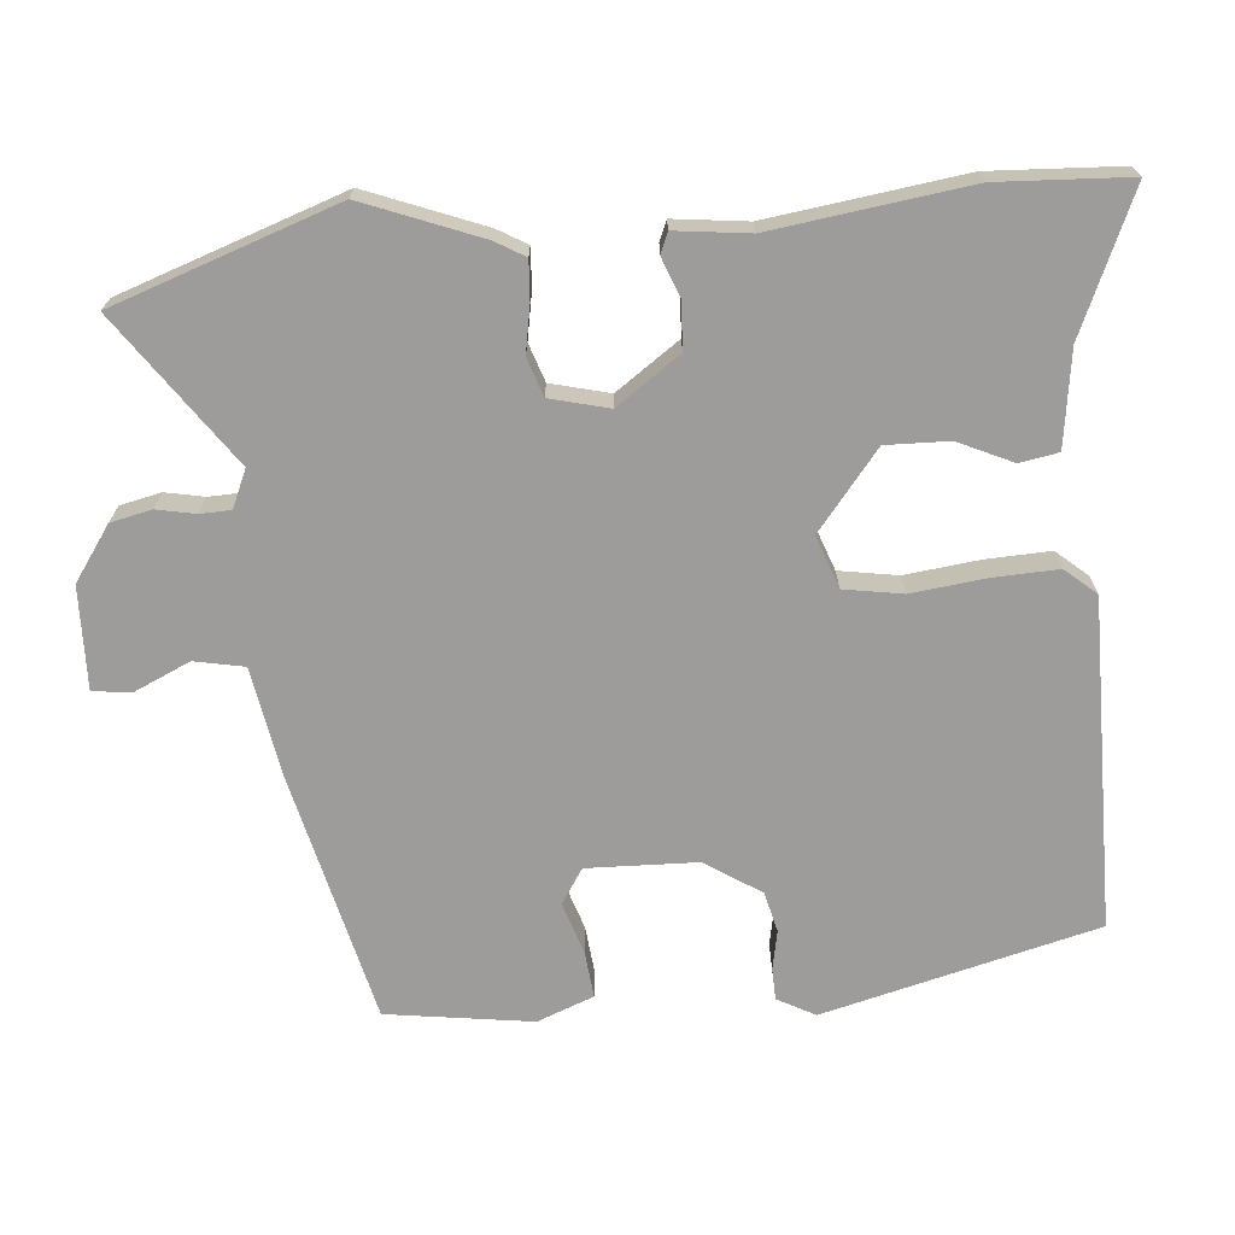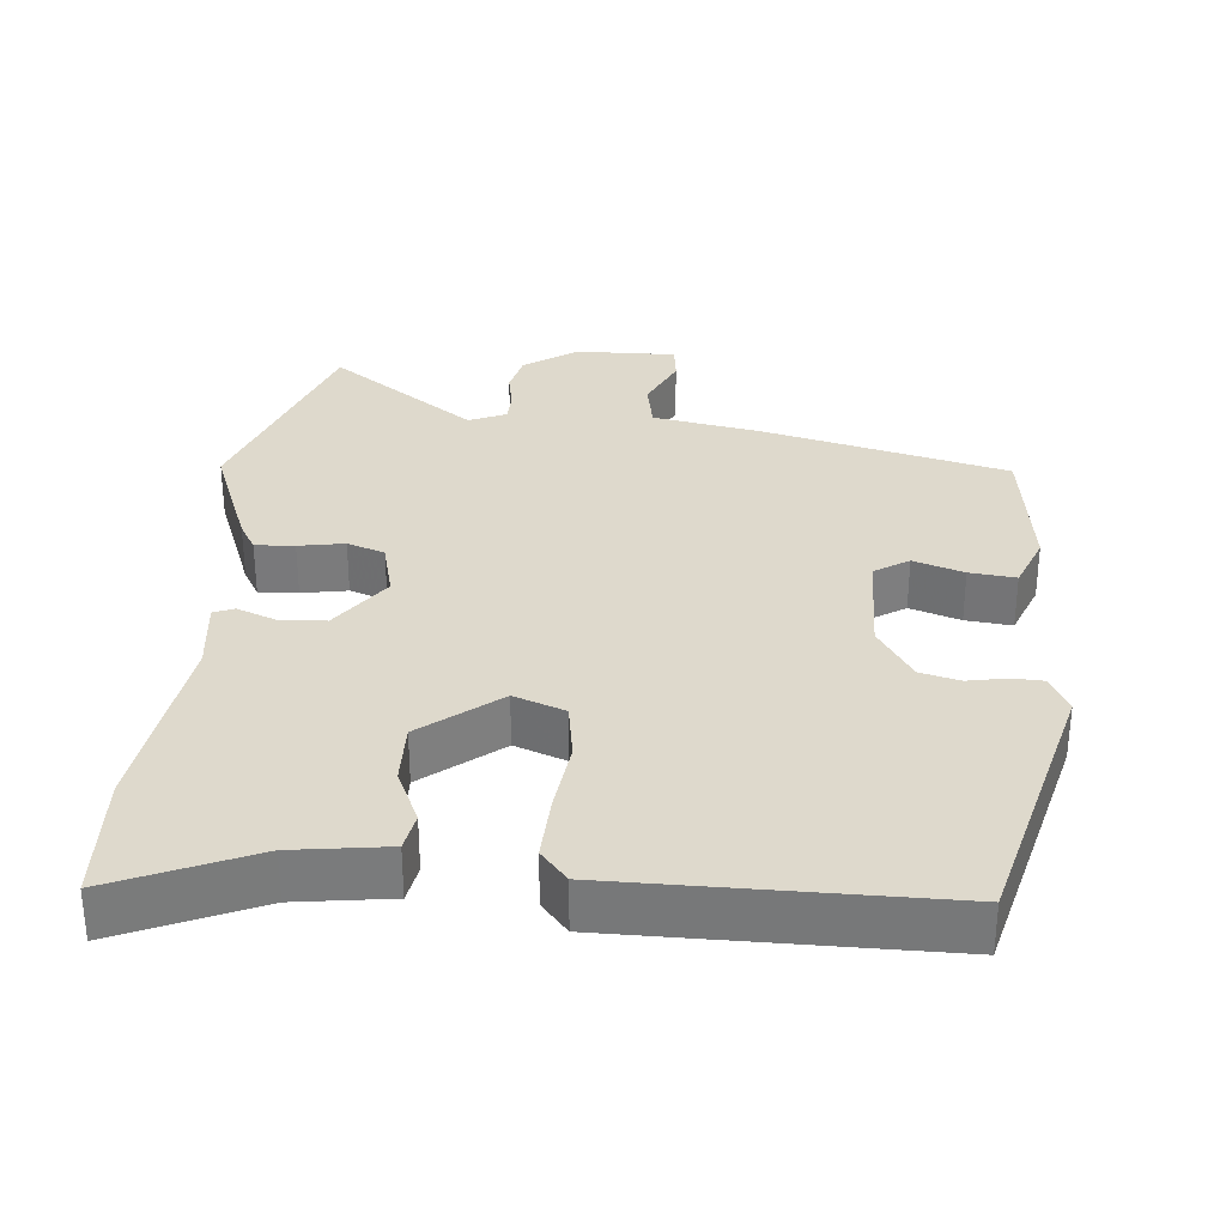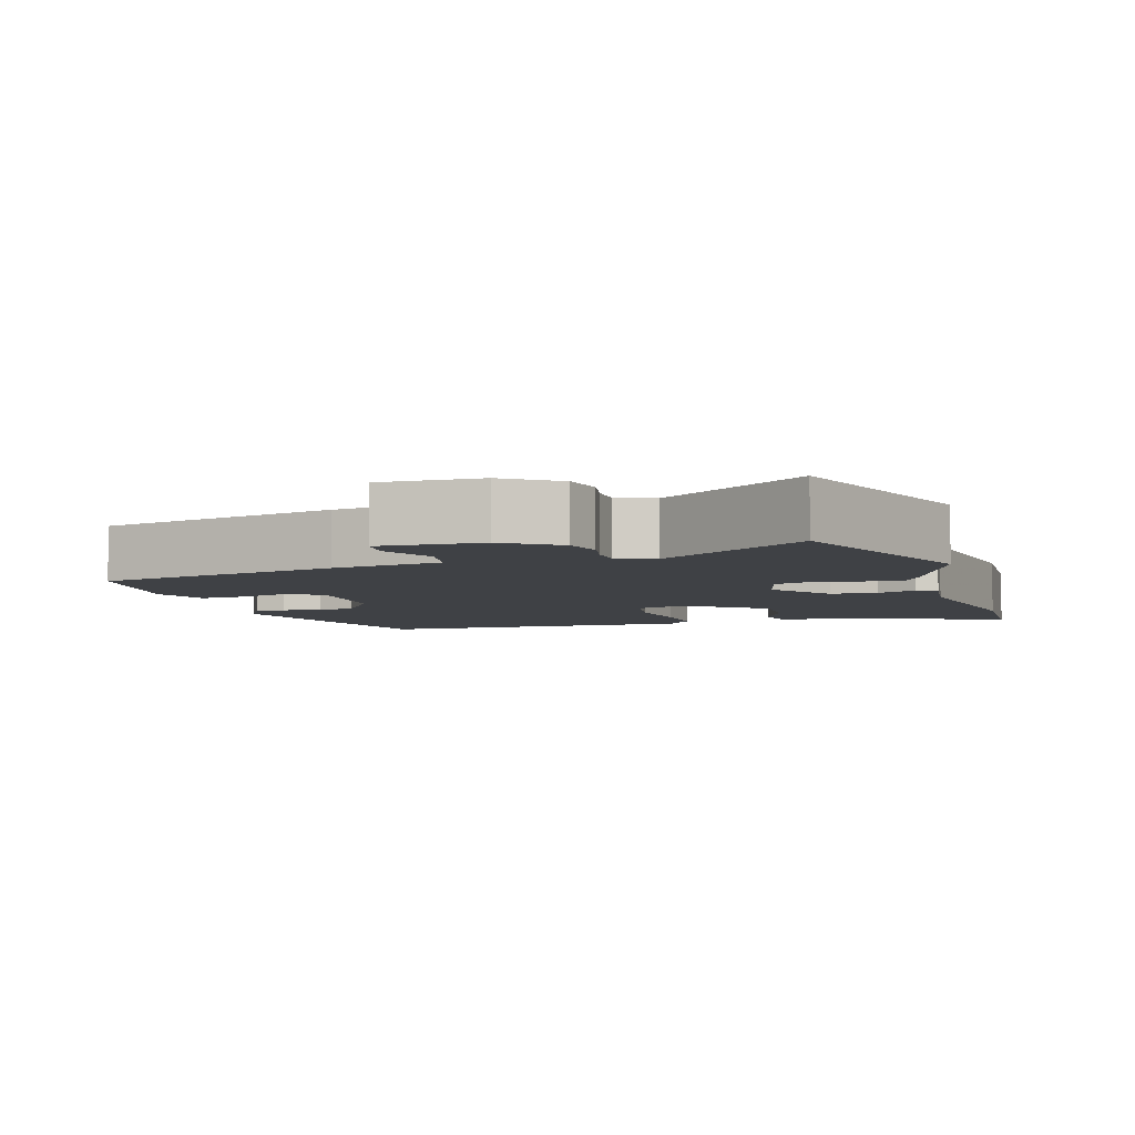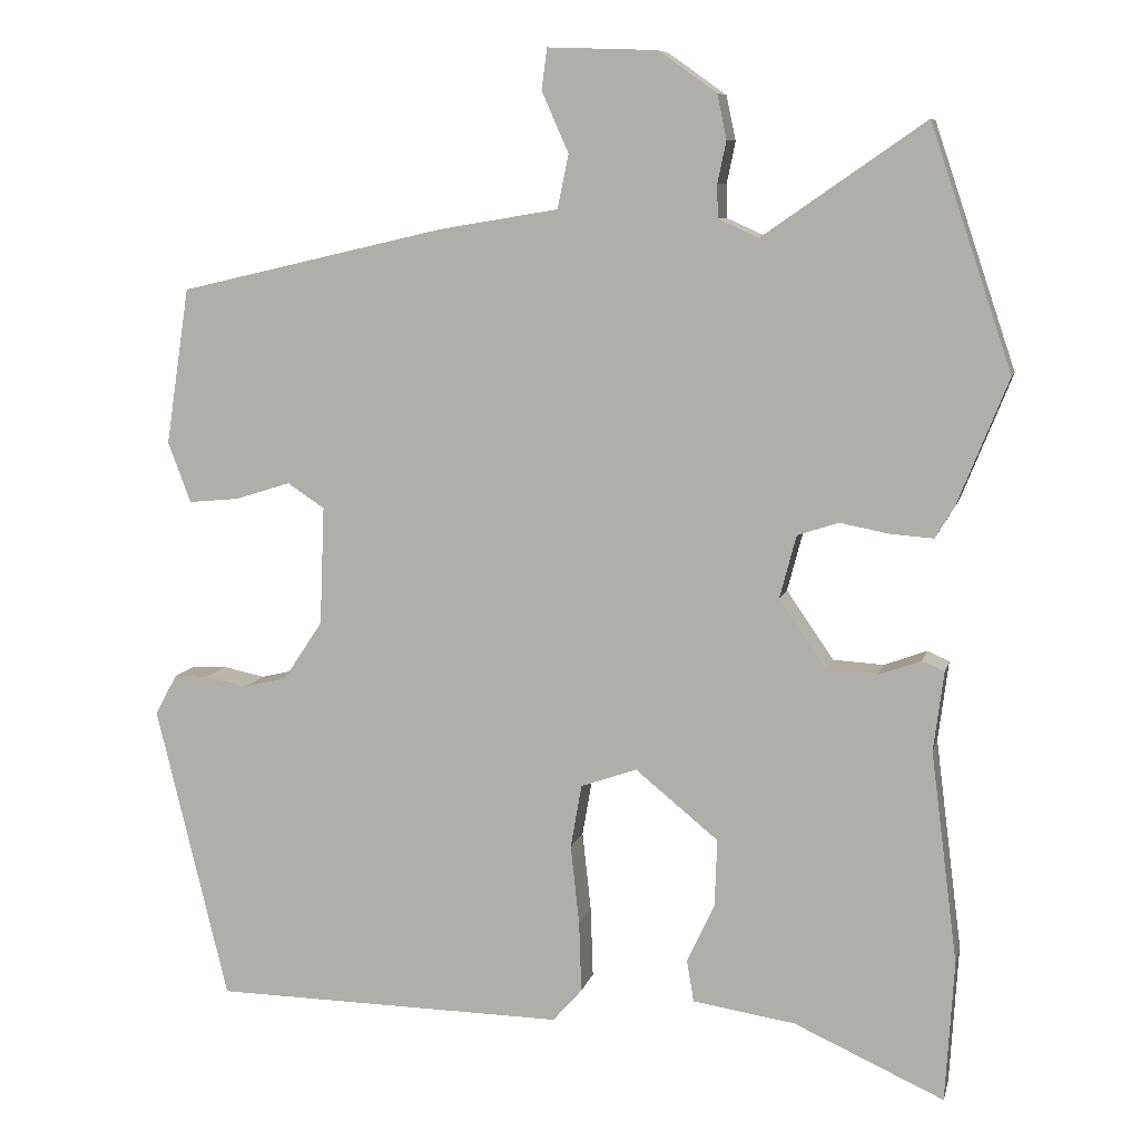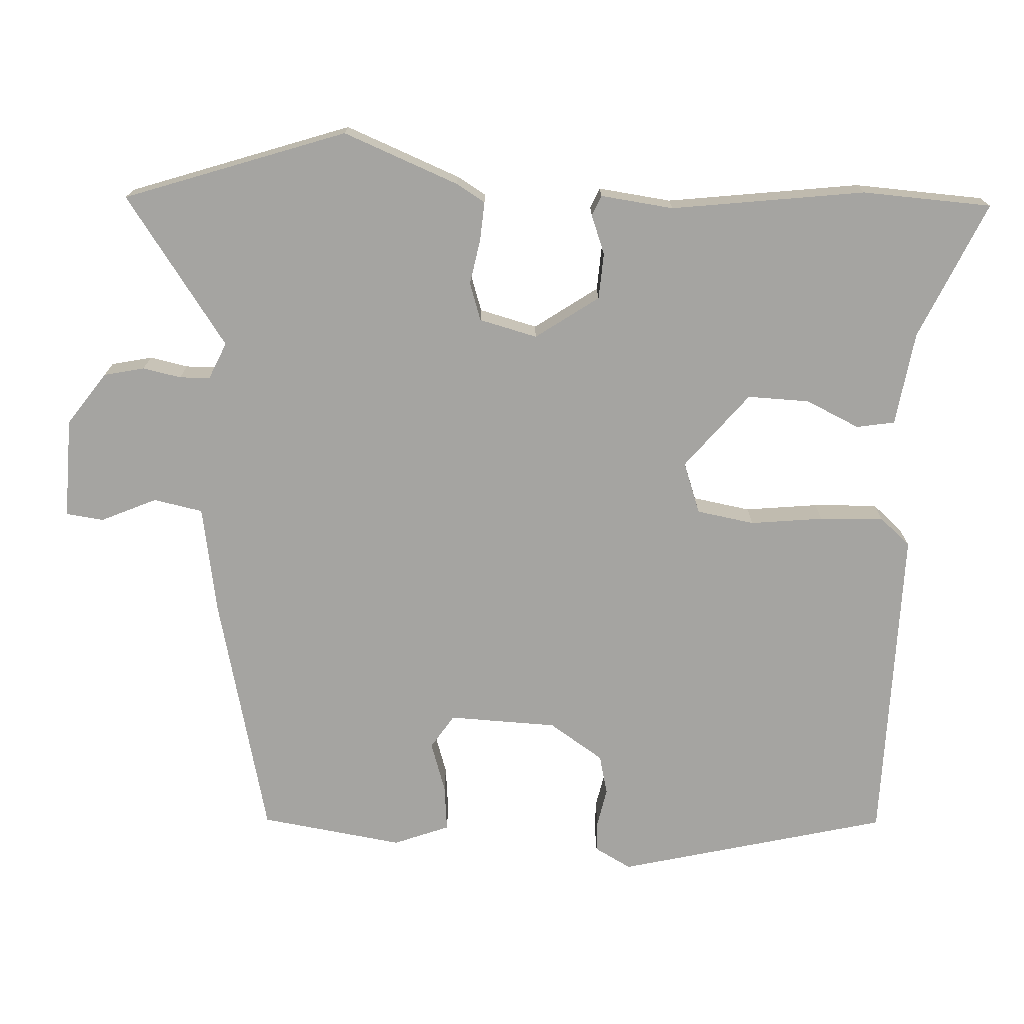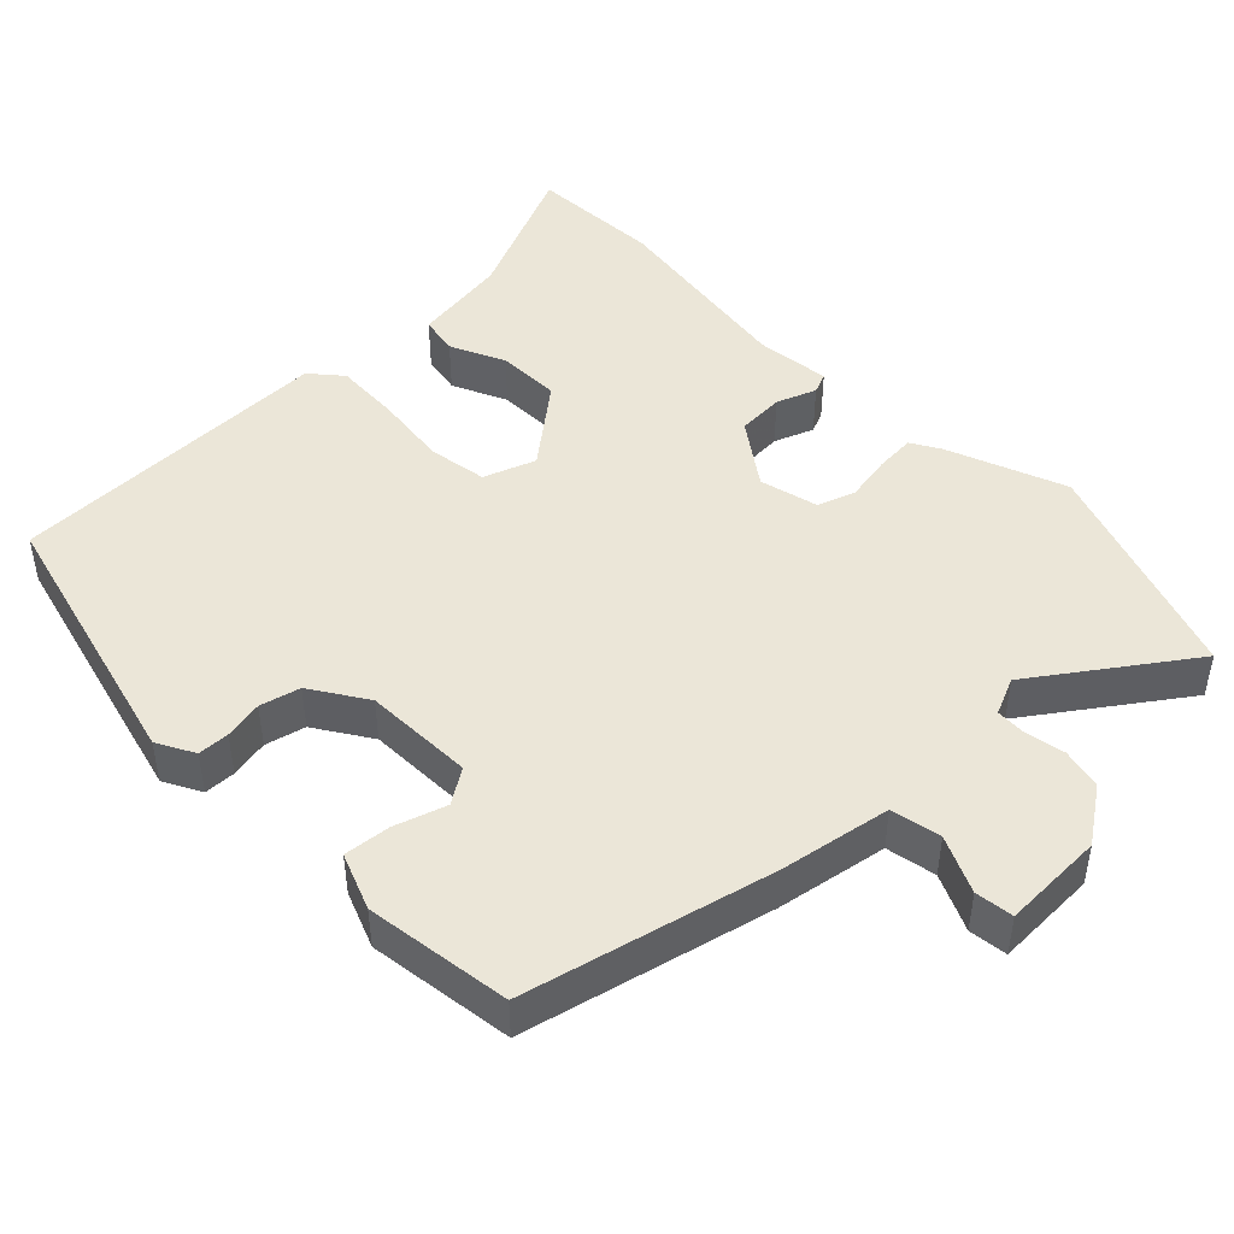
<metadata>
{"format":"obj","ext":"obj","renderer":"f3d","projection":"perspective","resolution":1024,"background":"white","views":[{"elev":-70.3,"azim":95.5,"up":"+Y"},{"elev":31.9,"azim":-174.1,"up":"+Y"},{"elev":-5.4,"azim":17.5,"up":"+Y"},{"elev":8.4,"azim":12.8,"up":"+Z"},{"elev":-73.3,"azim":87.5,"up":"+Y"},{"elev":46.4,"azim":-43.7,"up":"+Y"}]}
</metadata>
<code>
v 0.506 0.07 -0.401
v 0.495 0.07 -0.58
v 0.305 0.07 -0.494
v 0.175 0.07 -0.474
v 0.166 0.07 -0.421
v 0.201 0.07 -0.347
v 0.204 0.07 -0.261
v 0.099 0.07 -0.175
v 0.028 0.07 -0.2
v 0.014 0.07 -0.28
v 0.025 0.07 -0.381
v 0.028 0.07 -0.47
v -0.009 0.07 -0.512
v -0.456 0.07 -0.505
v -0.547 0.07 -0.131
v -0.519 0.07 -0.08
v -0.476 0.07 -0.079
v -0.423 0.07 -0.09
v -0.368 0.07 -0.077
v -0.318 0.07 -0.002
v -0.312 0.07 0.148
v -0.359 0.07 0.179
v -0.429 0.07 0.157
v -0.493 0.07 0.151
v -0.522 0.07 0.228
v -0.492 0.07 0.426
v -0.154 0.07 0.504
v -0.003 0.07 0.529
v 0.011 0.07 0.597
v -0.023 0.07 0.674
v -0.016 0.07 0.726
v 0.123 0.07 0.721
v 0.196 0.07 0.669
v 0.208 0.07 0.613
v 0.197 0.07 0.56
v 0.198 0.07 0.518
v 0.249 0.07 0.495
v 0.454 0.07 0.637
v 0.557 0.07 0.331
v 0.493 0.07 0.172
v 0.469 0.07 0.132
v 0.415 0.07 0.136
v 0.352 0.07 0.148
v 0.3 0.07 0.131
v 0.279 0.07 0.051
v 0.339 0.07 -0.036
v 0.403 0.07 -0.04
v 0.457 0.07 -0.02
v 0.485 0.07 -0.032
v 0.472 0.07 -0.133
v 0.506 0 -0.401
v 0.495 0 -0.58
v 0.305 0 -0.494
v 0.175 0 -0.474
v 0.166 0 -0.421
v 0.201 0 -0.347
v 0.204 0 -0.261
v 0.099 0 -0.175
v 0.028 0 -0.2
v 0.014 0 -0.28
v 0.025 0 -0.381
v 0.028 0 -0.47
v -0.009 0 -0.512
v -0.456 0 -0.505
v -0.547 0 -0.131
v -0.519 0 -0.08
v -0.476 0 -0.079
v -0.423 0 -0.09
v -0.368 0 -0.077
v -0.318 0 -0.002
v -0.312 0 0.148
v -0.359 0 0.179
v -0.429 0 0.157
v -0.493 0 0.151
v -0.522 0 0.228
v -0.492 0 0.426
v -0.154 0 0.504
v -0.003 0 0.529
v 0.011 0 0.597
v -0.023 0 0.674
v -0.016 0 0.726
v 0.123 0 0.721
v 0.196 0 0.669
v 0.208 0 0.613
v 0.197 0 0.56
v 0.198 0 0.518
v 0.249 0 0.495
v 0.454 0 0.637
v 0.557 0 0.331
v 0.493 0 0.172
v 0.469 0 0.132
v 0.415 0 0.136
v 0.352 0 0.148
v 0.3 0 0.131
v 0.279 0 0.051
v 0.339 0 -0.036
v 0.403 0 -0.04
v 0.457 0 -0.02
v 0.485 0 -0.032
v 0.472 0 -0.133
f 47 48 49 50
f 1 2 3
f 50 1 3
f 47 50 3
f 46 47 3
f 45 46 3
f 41 42 43
f 40 41 43
f 39 40 43
f 38 39 43
f 37 38 43
f 36 37 43 44
f 33 34 35
f 32 33 35
f 31 32 35
f 30 31 35
f 29 30 35
f 28 29 35 36
f 27 28 36
f 26 27 36
f 25 26 36
f 24 25 36
f 23 24 36
f 22 23 36
f 36 44 45
f 22 36 45
f 21 22 45
f 16 17 18
f 15 16 18
f 14 15 18
f 13 14 18
f 12 13 18
f 11 12 18
f 10 11 18
f 9 10 18 19
f 8 9 19 20
f 3 4 5 6
f 3 6 7
f 45 3 7
f 8 20 21 45
f 7 8 45
f 100 99 98 97
f 53 52 51
f 53 51 100
f 53 100 97
f 53 97 96
f 53 96 95
f 93 92 91
f 93 91 90
f 93 90 89
f 93 89 88
f 93 88 87
f 94 93 87 86
f 85 84 83
f 85 83 82
f 85 82 81
f 85 81 80
f 85 80 79
f 86 85 79 78
f 86 78 77
f 86 77 76
f 86 76 75
f 86 75 74
f 86 74 73
f 86 73 72
f 95 94 86
f 95 86 72
f 95 72 71
f 68 67 66
f 68 66 65
f 68 65 64
f 68 64 63
f 68 63 62
f 68 62 61
f 68 61 60
f 69 68 60 59
f 70 69 59 58
f 56 55 54 53
f 57 56 53
f 57 53 95
f 95 71 70 58
f 95 58 57
f 1 51 52 2
f 2 52 53 3
f 3 53 54 4
f 4 54 55 5
f 5 55 56 6
f 6 56 57 7
f 7 57 58 8
f 8 58 59 9
f 9 59 60 10
f 10 60 61 11
f 11 61 62 12
f 12 62 63 13
f 13 63 64 14
f 14 64 65 15
f 15 65 66 16
f 16 66 67 17
f 17 67 68 18
f 18 68 69 19
f 19 69 70 20
f 20 70 71 21
f 21 71 72 22
f 22 72 73 23
f 23 73 74 24
f 24 74 75 25
f 25 75 76 26
f 26 76 77 27
f 27 77 78 28
f 28 78 79 29
f 29 79 80 30
f 30 80 81 31
f 31 81 82 32
f 32 82 83 33
f 33 83 84 34
f 34 84 85 35
f 35 85 86 36
f 36 86 87 37
f 37 87 88 38
f 38 88 89 39
f 39 89 90 40
f 40 90 91 41
f 41 91 92 42
f 42 92 93 43
f 43 93 94 44
f 44 94 95 45
f 45 95 96 46
f 46 96 97 47
f 47 97 98 48
f 48 98 99 49
f 49 99 100 50
f 50 100 51 1

</code>
